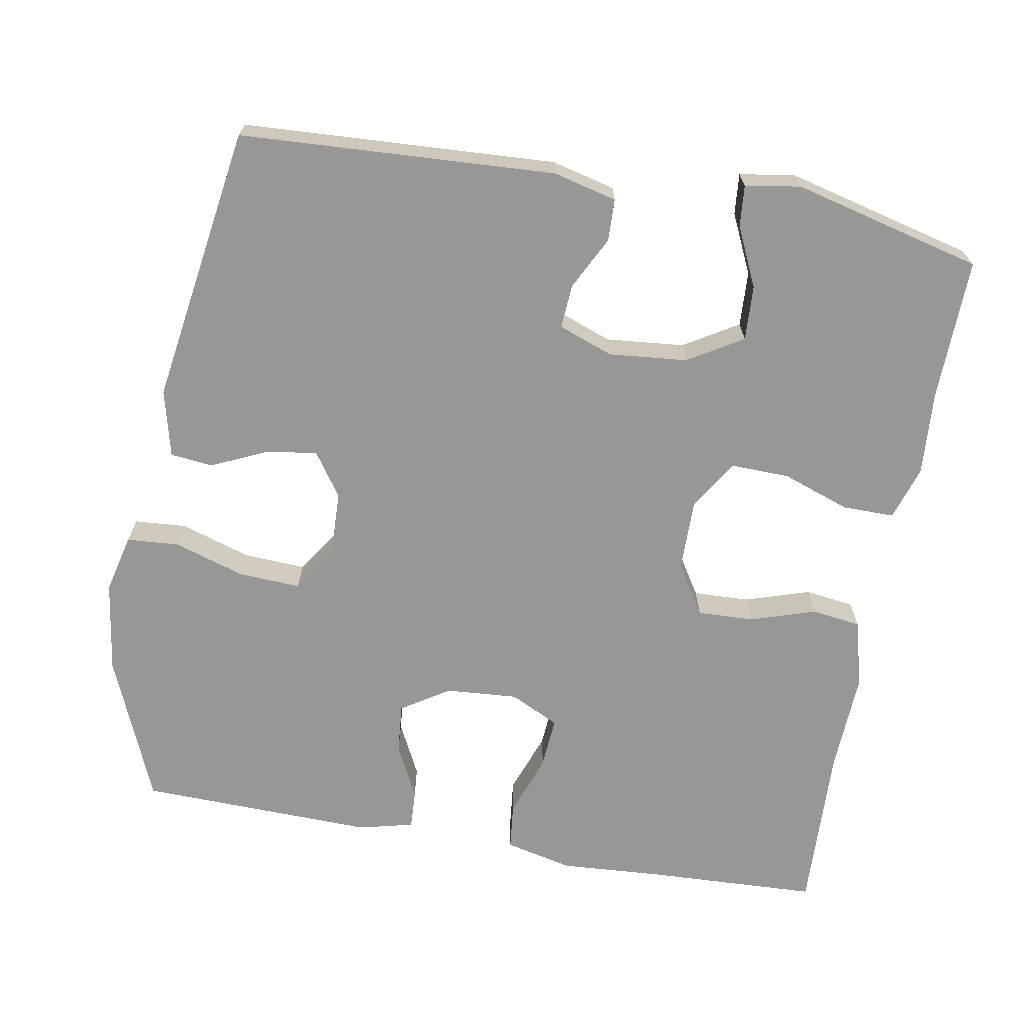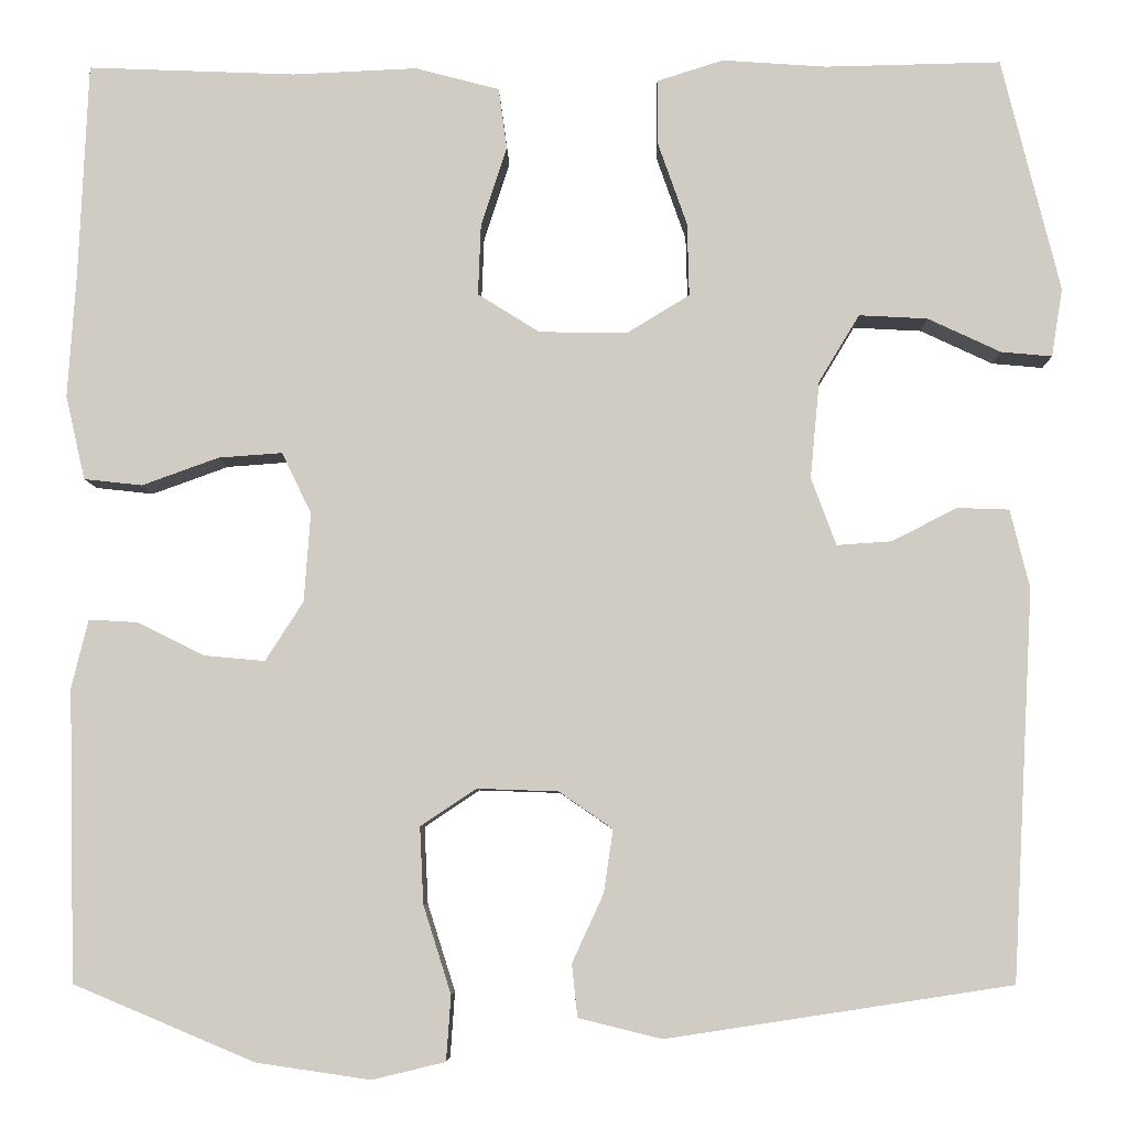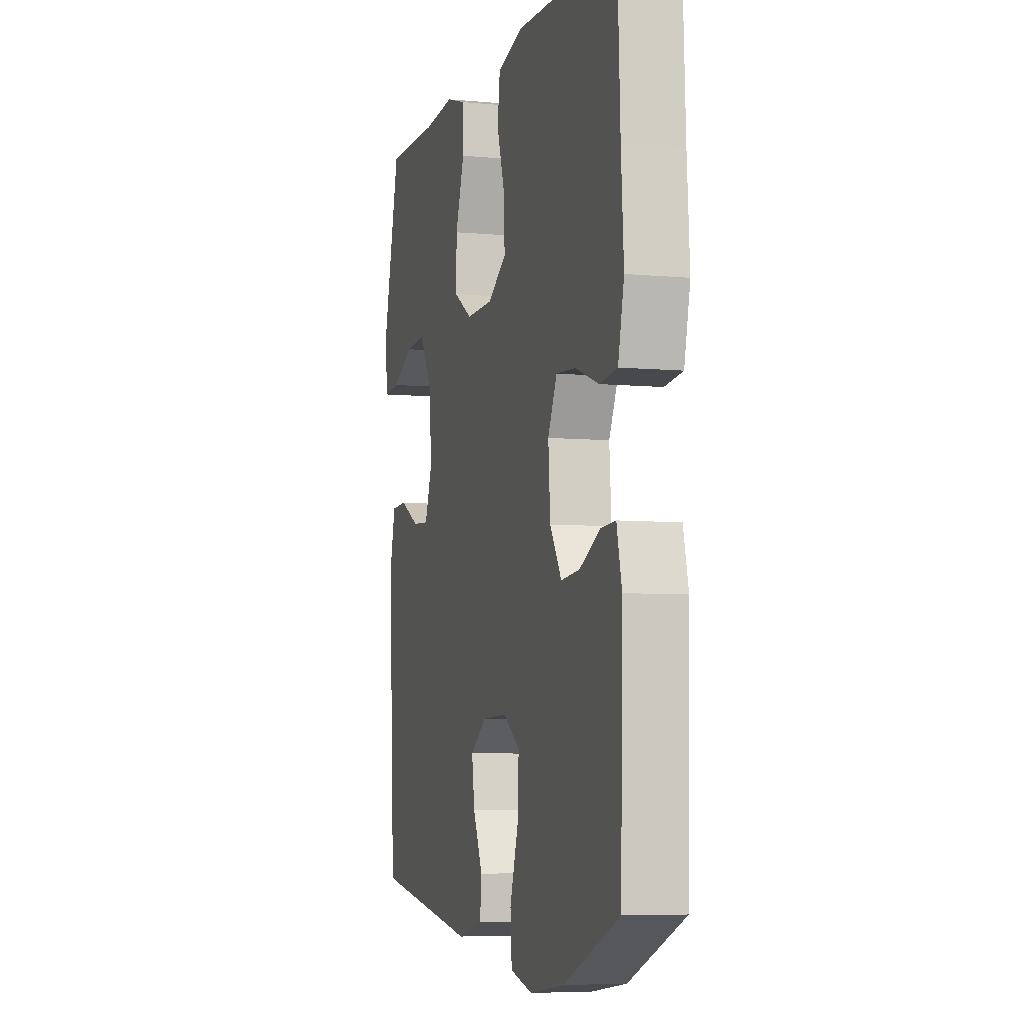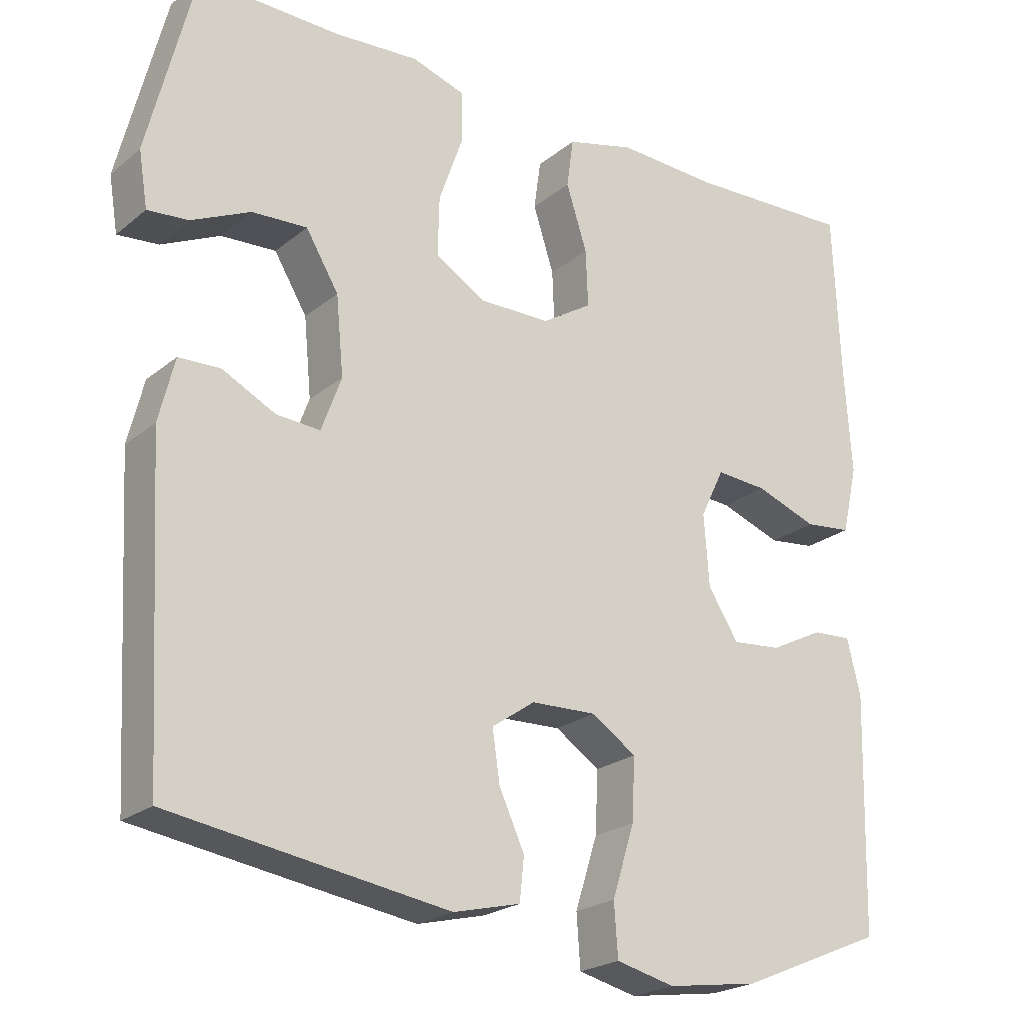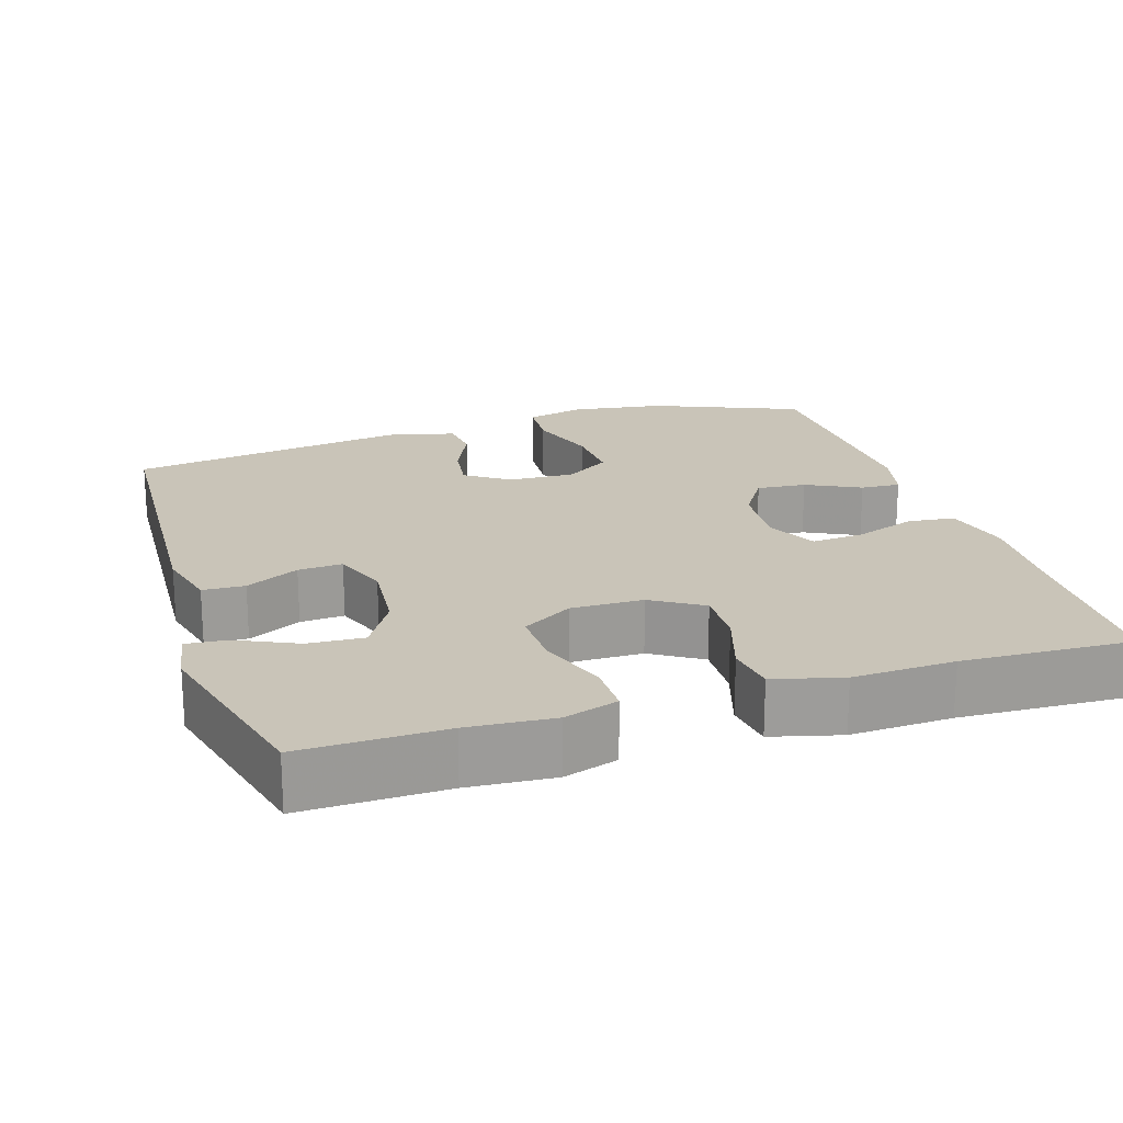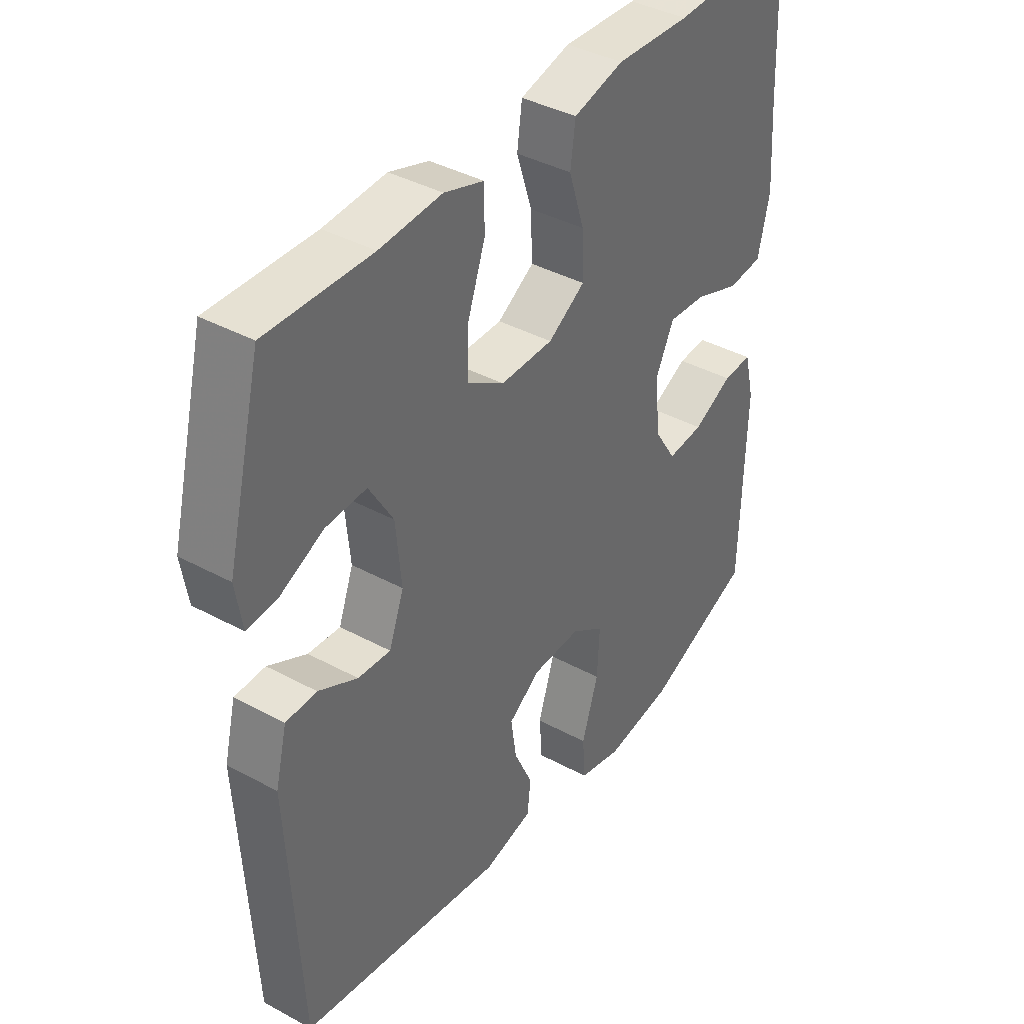
<metadata>
{"format":"obj","ext":"obj","renderer":"f3d","projection":"perspective","resolution":1024,"background":"white","views":[{"elev":-68.3,"azim":-100.1,"up":"+Y"},{"elev":-6.2,"azim":-178.8,"up":"+Z"},{"elev":-6.2,"azim":74.4,"up":"+Z"},{"elev":-22.5,"azim":-36.3,"up":"+Z"},{"elev":20.1,"azim":-17.7,"up":"+Y"},{"elev":39.4,"azim":-55.9,"up":"+Z"}]}
</metadata>
<code>
v -0.5 0.07 -0.5
v -0.523 0.07 -0.079
v -0.502 0.07 0.006
v -0.446 0.07 0.008
v -0.375 0.07 -0.028
v -0.316 0.07 -0.032
v -0.289 0.07 0.041
v -0.299 0.07 0.146
v -0.343 0.07 0.219
v -0.417 0.07 0.215
v -0.496 0.07 0.178
v -0.551 0.07 0.173
v -0.563 0.07 0.247
v -0.5 0.07 0.5
v -0.31 0.07 0.496
v -0.197 0.07 0.504
v -0.125 0.07 0.481
v -0.125 0.07 0.412
v -0.157 0.07 0.321
v -0.159 0.07 0.242
v -0.092 0.07 0.201
v 0.004 0.07 0.202
v 0.071 0.07 0.244
v 0.068 0.07 0.32
v 0.04 0.07 0.407
v 0.049 0.07 0.473
v 0.14 0.07 0.497
v 0.275 0.07 0.491
v 0.5 0.07 0.5
v 0.51 0.07 0.269
v 0.519 0.07 0.133
v 0.498 0.07 0.042
v 0.435 0.07 0.035
v 0.352 0.07 0.065
v 0.283 0.07 0.07
v 0.251 0.07 0.004
v 0.258 0.07 -0.092
v 0.299 0.07 -0.156
v 0.365 0.07 -0.15
v 0.437 0.07 -0.114
v 0.49 0.07 -0.111
v 0.508 0.07 -0.185
v 0.5 0.07 -0.5
v 0.304 0.07 -0.582
v 0.181 0.07 -0.6
v 0.102 0.07 -0.581
v 0.097 0.07 -0.511
v 0.127 0.07 -0.416
v 0.131 0.07 -0.333
v 0.071 0.07 -0.293
v -0.017 0.07 -0.296
v -0.075 0.07 -0.336
v -0.065 0.07 -0.404
v -0.031 0.07 -0.478
v -0.037 0.07 -0.535
v -0.127 0.07 -0.557
v -0.5 0 -0.5
v -0.523 0 -0.079
v -0.502 0 0.006
v -0.446 0 0.008
v -0.375 0 -0.028
v -0.316 0 -0.032
v -0.289 0 0.041
v -0.299 0 0.146
v -0.343 0 0.219
v -0.417 0 0.215
v -0.496 0 0.178
v -0.551 0 0.173
v -0.563 0 0.247
v -0.5 0 0.5
v -0.31 0 0.496
v -0.197 0 0.504
v -0.125 0 0.481
v -0.125 0 0.412
v -0.157 0 0.321
v -0.159 0 0.242
v -0.092 0 0.201
v 0.004 0 0.202
v 0.071 0 0.244
v 0.068 0 0.32
v 0.04 0 0.407
v 0.049 0 0.473
v 0.14 0 0.497
v 0.275 0 0.491
v 0.5 0 0.5
v 0.51 0 0.269
v 0.519 0 0.133
v 0.498 0 0.042
v 0.435 0 0.035
v 0.352 0 0.065
v 0.283 0 0.07
v 0.251 0 0.004
v 0.258 0 -0.092
v 0.299 0 -0.156
v 0.365 0 -0.15
v 0.437 0 -0.114
v 0.49 0 -0.111
v 0.508 0 -0.185
v 0.5 0 -0.5
v 0.304 0 -0.582
v 0.181 0 -0.6
v 0.102 0 -0.581
v 0.097 0 -0.511
v 0.127 0 -0.416
v 0.131 0 -0.333
v 0.071 0 -0.293
v -0.017 0 -0.296
v -0.075 0 -0.336
v -0.065 0 -0.404
v -0.031 0 -0.478
v -0.037 0 -0.535
v -0.127 0 -0.557
f 3 4 5
f 2 3 5
f 1 2 5
f 56 1 5
f 55 56 5
f 54 55 5
f 53 54 5
f 52 53 5 6
f 51 52 6 7
f 50 51 7 8
f 49 50 8 9
f 46 47 48
f 45 46 48
f 44 45 48
f 43 44 48
f 42 43 48
f 41 42 48
f 40 41 48
f 39 40 48
f 38 39 48 49
f 37 38 49 9
f 32 33 34
f 31 32 34
f 30 31 34
f 30 34 35
f 29 30 35
f 28 29 35
f 28 35 36
f 27 28 36
f 26 27 36
f 25 26 36
f 24 25 36
f 17 18 19
f 16 17 19
f 15 16 19
f 15 19 20
f 13 14 15
f 12 13 15
f 11 12 15
f 10 11 15
f 9 10 15 20
f 37 9 20 21
f 23 24 36 37
f 22 23 37
f 21 22 37
f 61 60 59
f 61 59 58
f 61 58 57
f 61 57 112
f 61 112 111
f 61 111 110
f 61 110 109
f 62 61 109 108
f 63 62 108 107
f 64 63 107 106
f 65 64 106 105
f 104 103 102
f 104 102 101
f 104 101 100
f 104 100 99
f 104 99 98
f 104 98 97
f 104 97 96
f 104 96 95
f 105 104 95 94
f 65 105 94 93
f 90 89 88
f 90 88 87
f 90 87 86
f 91 90 86
f 91 86 85
f 91 85 84
f 92 91 84
f 92 84 83
f 92 83 82
f 92 82 81
f 92 81 80
f 75 74 73
f 75 73 72
f 75 72 71
f 76 75 71
f 71 70 69
f 71 69 68
f 71 68 67
f 71 67 66
f 76 71 66 65
f 77 76 65 93
f 93 92 80 79
f 93 79 78
f 93 78 77
f 1 57 58 2
f 2 58 59 3
f 3 59 60 4
f 4 60 61 5
f 5 61 62 6
f 6 62 63 7
f 7 63 64 8
f 8 64 65 9
f 9 65 66 10
f 10 66 67 11
f 11 67 68 12
f 12 68 69 13
f 13 69 70 14
f 14 70 71 15
f 15 71 72 16
f 16 72 73 17
f 17 73 74 18
f 18 74 75 19
f 19 75 76 20
f 20 76 77 21
f 21 77 78 22
f 22 78 79 23
f 23 79 80 24
f 24 80 81 25
f 25 81 82 26
f 26 82 83 27
f 27 83 84 28
f 28 84 85 29
f 29 85 86 30
f 30 86 87 31
f 31 87 88 32
f 32 88 89 33
f 33 89 90 34
f 34 90 91 35
f 35 91 92 36
f 36 92 93 37
f 37 93 94 38
f 38 94 95 39
f 39 95 96 40
f 40 96 97 41
f 41 97 98 42
f 42 98 99 43
f 43 99 100 44
f 44 100 101 45
f 45 101 102 46
f 46 102 103 47
f 47 103 104 48
f 48 104 105 49
f 49 105 106 50
f 50 106 107 51
f 51 107 108 52
f 52 108 109 53
f 53 109 110 54
f 54 110 111 55
f 55 111 112 56
f 56 112 57 1

</code>
